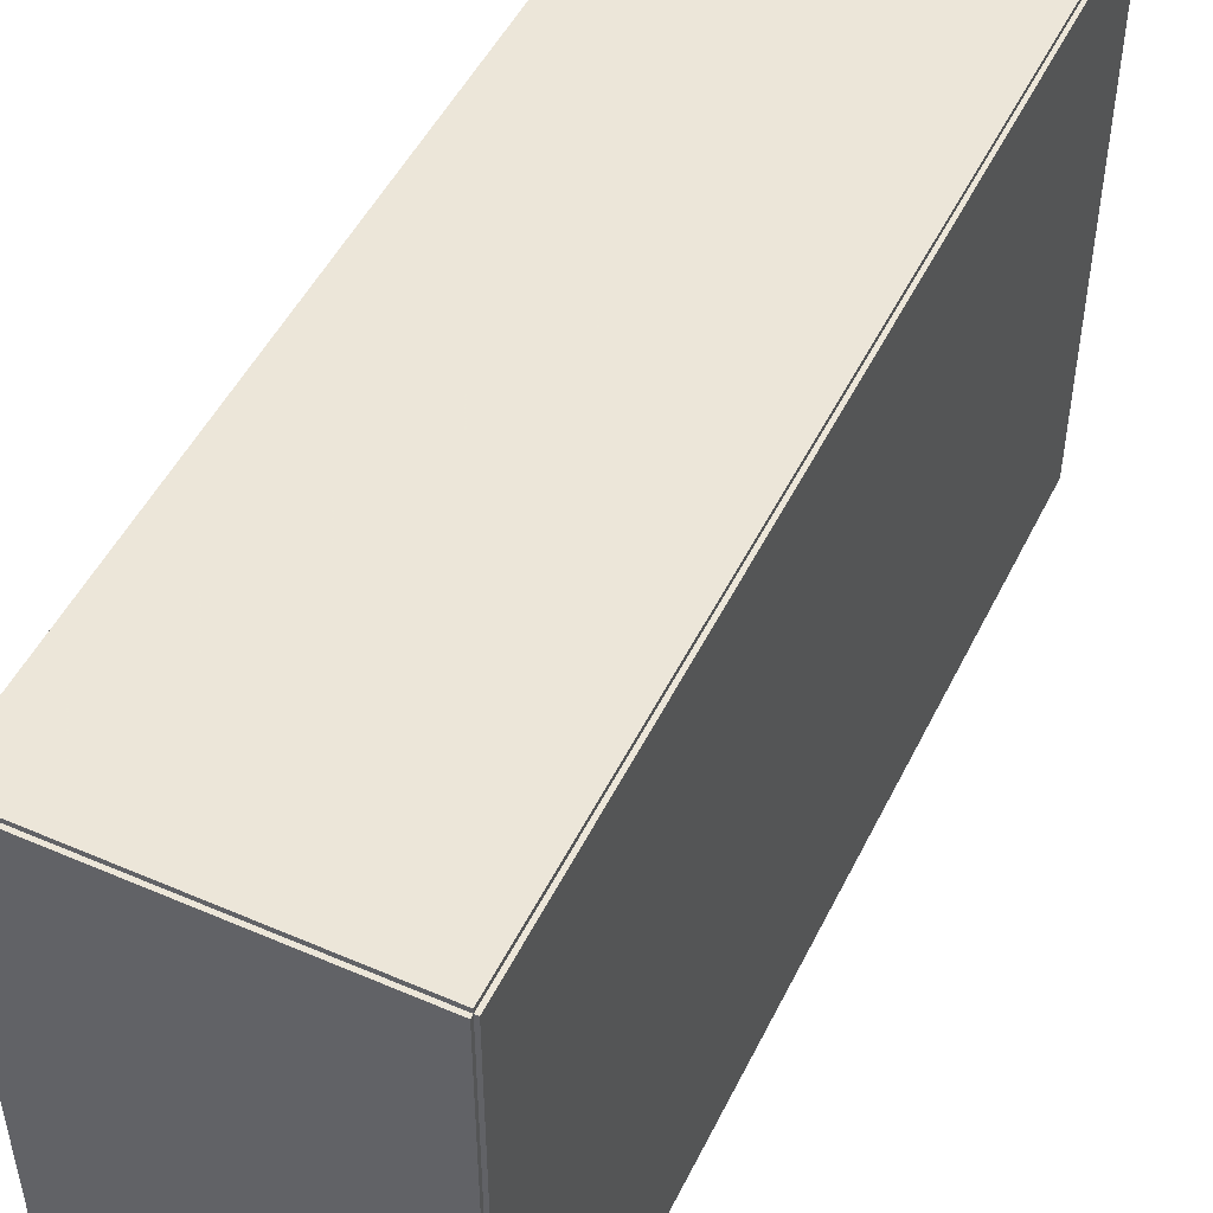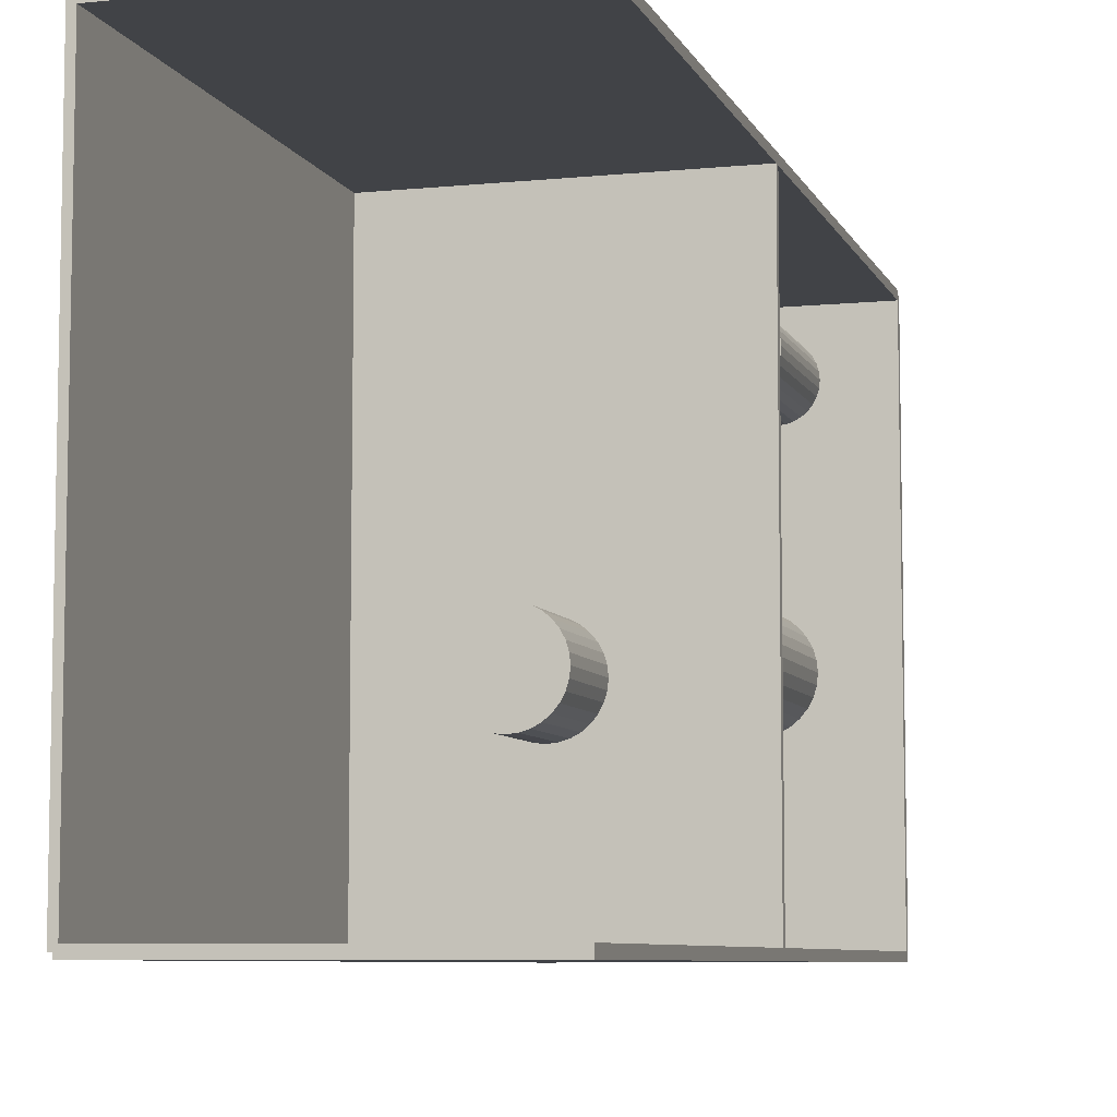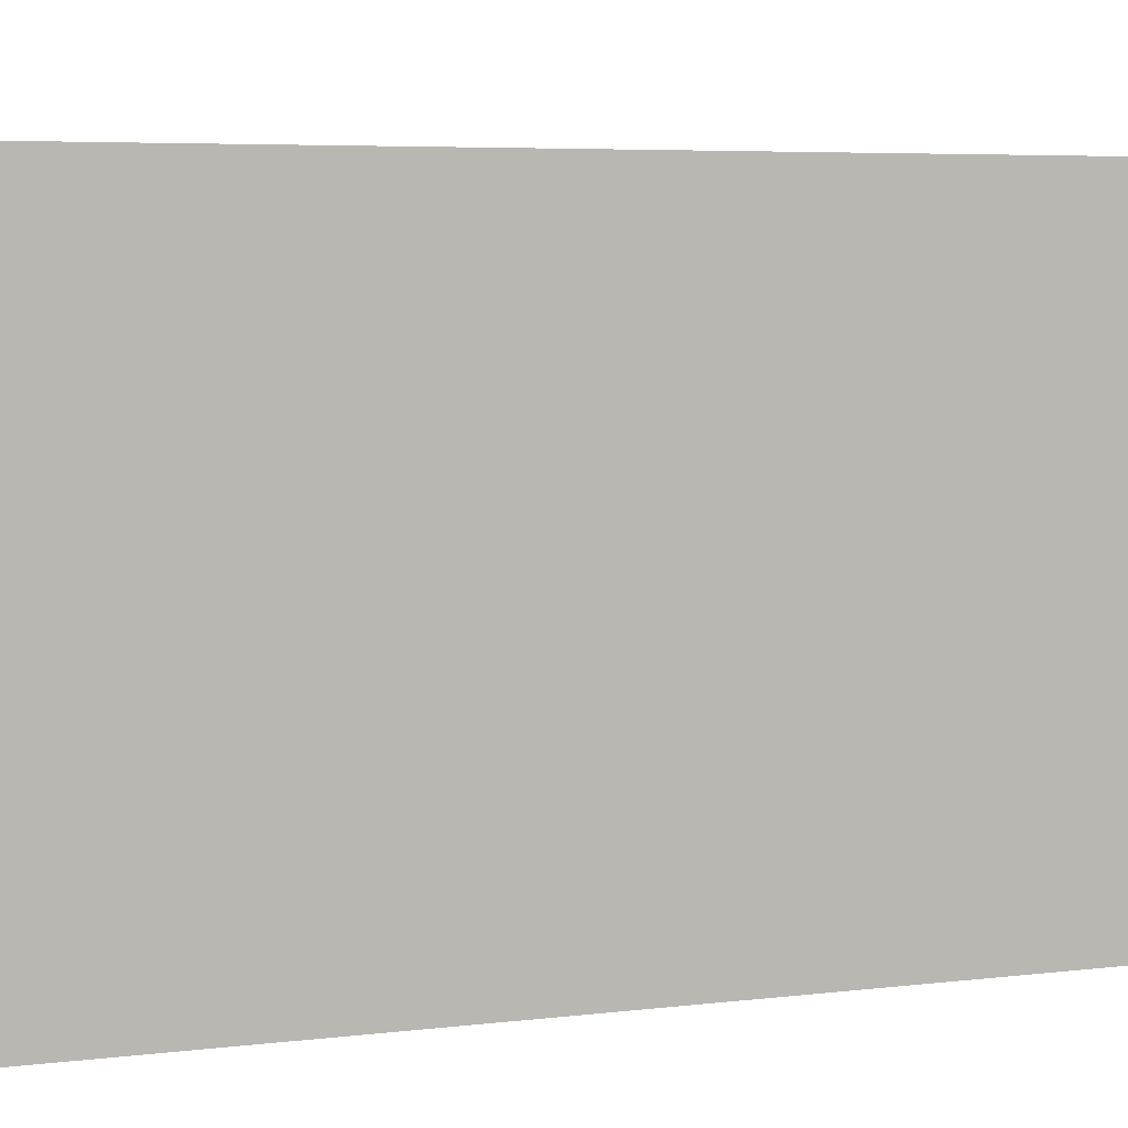
<metadata>
{"format":"obj","ext":"obj","renderer":"f3d","projection":"perspective","resolution":1024,"background":"white","views":[{"elev":49.5,"azim":-154.5,"up":"+Y"},{"elev":-7.3,"azim":16.1,"up":"+Y"},{"elev":5.3,"azim":-111.3,"up":"+Y"}]}
</metadata>
<code>
v -0.09225 -0.1615 -0.002059
v -0.09225 -0.1615 0.002059
v -0.09225 0.1615 -0.002059
v -0.09225 0.1615 0.002059
v 0.09225 -0.1615 -0.002059
v 0.09225 -0.1615 0.002059
v 0.09225 0.1615 -0.002059
v 0.09225 0.1615 0.002059
v -0.09019 -0.1615 0
v -0.09431 -0.1615 0
v -0.09019 0.1615 0
v -0.09431 0.1615 0
v -0.09019 -0.1615 0.5625
v -0.09431 -0.1615 0.5625
v -0.09019 0.1615 0.5625
v -0.09431 0.1615 0.5625
v -0.09225 -0.1615 0.2792
v -0.09225 -0.1615 0.2833
v -0.09225 0.1615 0.2792
v -0.09225 0.1615 0.2833
v 0.09225 -0.1615 0.2792
v 0.09225 -0.1615 0.2833
v 0.09225 0.1615 0.2792
v 0.09225 0.1615 0.2833
v -0.09225 0.1589 0.5625
v -0.09225 0.1641 0.5625
v -0.09225 0.1589 0
v -0.09225 0.1641 0
v 0.09225 0.1589 0.5625
v 0.09225 0.1641 0.5625
v 0.09225 0.1589 0
v 0.09225 0.1641 0
v -0.09225 -0.1589 0
v -0.09225 -0.1641 0
v -0.09225 -0.1589 0.5625
v -0.09225 -0.1641 0.5625
v 0.09225 -0.1589 0
v 0.09225 -0.1641 0
v 0.09225 -0.1589 0.5625
v 0.09225 -0.1641 0.5625
v 0.03163 0.1208 0.004118
v 0.0534 0.1208 0.004118
v 0.0534 0.1208 0.0942
v 0.03163 0.1208 0.0942
v 0.05298 0.125 0.004118
v 0.05298 0.125 0.0942
v 0.05174 0.1291 0.004118
v 0.05174 0.1291 0.0942
v 0.04973 0.1328 0.004118
v 0.04973 0.1328 0.0942
v 0.04702 0.1361 0.004118
v 0.04702 0.1361 0.0942
v 0.04372 0.1389 0.004118
v 0.04372 0.1389 0.0942
v 0.03996 0.1409 0.004118
v 0.03996 0.1409 0.0942
v 0.03587 0.1421 0.004118
v 0.03587 0.1421 0.0942
v 0.03163 0.1425 0.004118
v 0.03163 0.1425 0.0942
v 0.02738 0.1421 0.004118
v 0.02738 0.1421 0.0942
v 0.02329 0.1409 0.004118
v 0.02329 0.1409 0.0942
v 0.01953 0.1389 0.004118
v 0.01953 0.1389 0.0942
v 0.01623 0.1361 0.004118
v 0.01623 0.1361 0.0942
v 0.01352 0.1328 0.004118
v 0.01352 0.1328 0.0942
v 0.01151 0.1291 0.004118
v 0.01151 0.1291 0.0942
v 0.01027 0.125 0.004118
v 0.01027 0.125 0.0942
v 0.009851 0.1208 0.004118
v 0.009851 0.1208 0.0942
v 0.01027 0.1165 0.004118
v 0.01027 0.1165 0.0942
v 0.01151 0.1124 0.004118
v 0.01151 0.1124 0.0942
v 0.01352 0.1087 0.004118
v 0.01352 0.1087 0.0942
v 0.01623 0.1054 0.004118
v 0.01623 0.1054 0.0942
v 0.01953 0.1026 0.004118
v 0.01953 0.1026 0.0942
v 0.02329 0.1006 0.004118
v 0.02329 0.1006 0.0942
v 0.02738 0.0994 0.004118
v 0.02738 0.0994 0.0942
v 0.03163 0.09898 0.004118
v 0.03163 0.09898 0.0942
v 0.03587 0.0994 0.004118
v 0.03587 0.0994 0.0942
v 0.03996 0.1006 0.004118
v 0.03996 0.1006 0.0942
v 0.04372 0.1026 0.004118
v 0.04372 0.1026 0.0942
v 0.04702 0.1054 0.004118
v 0.04702 0.1054 0.0942
v 0.04973 0.1087 0.004118
v 0.04973 0.1087 0.0942
v 0.05174 0.1124 0.004118
v 0.05174 0.1124 0.0942
v 0.05298 0.1165 0.004118
v 0.05298 0.1165 0.0942
v 0.01948 -0.02402 0.004118
v 0.05092 -0.02402 0.004118
v 0.05092 -0.02402 0.09371
v 0.01948 -0.02402 0.09371
v 0.05032 -0.01789 0.004118
v 0.05032 -0.01789 0.09371
v 0.04853 -0.01199 0.004118
v 0.04853 -0.01199 0.09371
v 0.04562 -0.006551 0.004118
v 0.04562 -0.006551 0.09371
v 0.04171 -0.001787 0.004118
v 0.04171 -0.001787 0.09371
v 0.03695 0.002124 0.004118
v 0.03695 0.002124 0.09371
v 0.03151 0.005029 0.004118
v 0.03151 0.005029 0.09371
v 0.02561 0.006818 0.004118
v 0.02561 0.006818 0.09371
v 0.01948 0.007423 0.004118
v 0.01948 0.007423 0.09371
v 0.01334 0.006818 0.004118
v 0.01334 0.006818 0.09371
v 0.007446 0.005029 0.004118
v 0.007446 0.005029 0.09371
v 0.00201 0.002124 0.004118
v 0.00201 0.002124 0.09371
v -0.002754 -0.001787 0.004118
v -0.002754 -0.001787 0.09371
v -0.006665 -0.006551 0.004118
v -0.006665 -0.006551 0.09371
v -0.00957 -0.01199 0.004118
v -0.00957 -0.01199 0.09371
v -0.01136 -0.01789 0.004118
v -0.01136 -0.01789 0.09371
v -0.01196 -0.02402 0.004118
v -0.01196 -0.02402 0.09371
v -0.01136 -0.03015 0.004118
v -0.01136 -0.03015 0.09371
v -0.00957 -0.03605 0.004118
v -0.00957 -0.03605 0.09371
v -0.006665 -0.04149 0.004118
v -0.006665 -0.04149 0.09371
v -0.002754 -0.04625 0.004118
v -0.002754 -0.04625 0.09371
v 0.00201 -0.05016 0.004118
v 0.00201 -0.05016 0.09371
v 0.007446 -0.05307 0.004118
v 0.007446 -0.05307 0.09371
v 0.01334 -0.05486 0.004118
v 0.01334 -0.05486 0.09371
v 0.01948 -0.05546 0.004118
v 0.01948 -0.05546 0.09371
v 0.02561 -0.05486 0.004118
v 0.02561 -0.05486 0.09371
v 0.03151 -0.05307 0.004118
v 0.03151 -0.05307 0.09371
v 0.03695 -0.05016 0.004118
v 0.03695 -0.05016 0.09371
v 0.04171 -0.04625 0.004118
v 0.04171 -0.04625 0.09371
v 0.04562 -0.04149 0.004118
v 0.04562 -0.04149 0.09371
v 0.04853 -0.03605 0.004118
v 0.04853 -0.03605 0.09371
v 0.05032 -0.03015 0.004118
v 0.05032 -0.03015 0.09371
v 0.01948 -0.02402 0.09371
v 0.05092 -0.02402 0.09371
v 0.05092 -0.02402 0.1833
v 0.01948 -0.02402 0.1833
v 0.05032 -0.01789 0.09371
v 0.05032 -0.01789 0.1833
v 0.04853 -0.01199 0.09371
v 0.04853 -0.01199 0.1833
v 0.04562 -0.006551 0.09371
v 0.04562 -0.006551 0.1833
v 0.04171 -0.001787 0.09371
v 0.04171 -0.001787 0.1833
v 0.03695 0.002124 0.09371
v 0.03695 0.002124 0.1833
v 0.03151 0.005029 0.09371
v 0.03151 0.005029 0.1833
v 0.02561 0.006818 0.09371
v 0.02561 0.006818 0.1833
v 0.01948 0.007423 0.09371
v 0.01948 0.007423 0.1833
v 0.01334 0.006818 0.09371
v 0.01334 0.006818 0.1833
v 0.007446 0.005029 0.09371
v 0.007446 0.005029 0.1833
v 0.00201 0.002124 0.09371
v 0.00201 0.002124 0.1833
v -0.002754 -0.001787 0.09371
v -0.002754 -0.001787 0.1833
v -0.006665 -0.006551 0.09371
v -0.006665 -0.006551 0.1833
v -0.00957 -0.01199 0.09371
v -0.00957 -0.01199 0.1833
v -0.01136 -0.01789 0.09371
v -0.01136 -0.01789 0.1833
v -0.01196 -0.02402 0.09371
v -0.01196 -0.02402 0.1833
v -0.01136 -0.03015 0.09371
v -0.01136 -0.03015 0.1833
v -0.00957 -0.03605 0.09371
v -0.00957 -0.03605 0.1833
v -0.006665 -0.04149 0.09371
v -0.006665 -0.04149 0.1833
v -0.002754 -0.04625 0.09371
v -0.002754 -0.04625 0.1833
v 0.00201 -0.05016 0.09371
v 0.00201 -0.05016 0.1833
v 0.007446 -0.05307 0.09371
v 0.007446 -0.05307 0.1833
v 0.01334 -0.05486 0.09371
v 0.01334 -0.05486 0.1833
v 0.01948 -0.05546 0.09371
v 0.01948 -0.05546 0.1833
v 0.02561 -0.05486 0.09371
v 0.02561 -0.05486 0.1833
v 0.03151 -0.05307 0.09371
v 0.03151 -0.05307 0.1833
v 0.03695 -0.05016 0.09371
v 0.03695 -0.05016 0.1833
v 0.04171 -0.04625 0.09371
v 0.04171 -0.04625 0.1833
v 0.04562 -0.04149 0.09371
v 0.04562 -0.04149 0.1833
v 0.04853 -0.03605 0.09371
v 0.04853 -0.03605 0.1833
v 0.05032 -0.03015 0.09371
v 0.05032 -0.03015 0.1833
v -0.004718 -0.05017 0.2854
v 0.02158 -0.05017 0.2854
v 0.02158 -0.05017 0.3417
v -0.004718 -0.05017 0.3417
v 0.02108 -0.04504 0.2854
v 0.02108 -0.04504 0.3417
v 0.01958 -0.0401 0.2854
v 0.01958 -0.0401 0.3417
v 0.01715 -0.03556 0.2854
v 0.01715 -0.03556 0.3417
v 0.01388 -0.03157 0.2854
v 0.01388 -0.03157 0.3417
v 0.009893 -0.0283 0.2854
v 0.009893 -0.0283 0.3417
v 0.005347 -0.02587 0.2854
v 0.005347 -0.02587 0.3417
v 0.000413 -0.02437 0.2854
v 0.000413 -0.02437 0.3417
v -0.004718 -0.02387 0.2854
v -0.004718 -0.02387 0.3417
v -0.009849 -0.02437 0.2854
v -0.009849 -0.02437 0.3417
v -0.01478 -0.02587 0.2854
v -0.01478 -0.02587 0.3417
v -0.01933 -0.0283 0.2854
v -0.01933 -0.0283 0.3417
v -0.02331 -0.03157 0.2854
v -0.02331 -0.03157 0.3417
v -0.02659 -0.03556 0.2854
v -0.02659 -0.03556 0.3417
v -0.02902 -0.0401 0.2854
v -0.02902 -0.0401 0.3417
v -0.03051 -0.04504 0.2854
v -0.03051 -0.04504 0.3417
v -0.03102 -0.05017 0.2854
v -0.03102 -0.05017 0.3417
v -0.03051 -0.0553 0.2854
v -0.03051 -0.0553 0.3417
v -0.02902 -0.06023 0.2854
v -0.02902 -0.06023 0.3417
v -0.02659 -0.06478 0.2854
v -0.02659 -0.06478 0.3417
v -0.02331 -0.06876 0.2854
v -0.02331 -0.06876 0.3417
v -0.01933 -0.07203 0.2854
v -0.01933 -0.07203 0.3417
v -0.01478 -0.07446 0.2854
v -0.01478 -0.07446 0.3417
v -0.009849 -0.07596 0.2854
v -0.009849 -0.07596 0.3417
v -0.004718 -0.07647 0.2854
v -0.004718 -0.07647 0.3417
v 0.000413 -0.07596 0.2854
v 0.000413 -0.07596 0.3417
v 0.005347 -0.07446 0.2854
v 0.005347 -0.07446 0.3417
v 0.009893 -0.07203 0.2854
v 0.009893 -0.07203 0.3417
v 0.01388 -0.06876 0.2854
v 0.01388 -0.06876 0.3417
v 0.01715 -0.06478 0.2854
v 0.01715 -0.06478 0.3417
v 0.01958 -0.06023 0.2854
v 0.01958 -0.06023 0.3417
v 0.02108 -0.0553 0.2854
v 0.02108 -0.0553 0.3417
f 2 4 1
f 5 2 1
f 1 4 3
f 3 5 1
f 2 8 4
f 6 2 5
f 6 8 2
f 4 8 3
f 7 5 3
f 3 8 7
f 7 6 5
f 8 6 7
f 10 12 9
f 13 10 9
f 9 12 11
f 11 13 9
f 10 16 12
f 14 10 13
f 14 16 10
f 12 16 11
f 15 13 11
f 11 16 15
f 15 14 13
f 16 14 15
f 18 20 17
f 21 18 17
f 17 20 19
f 19 21 17
f 18 24 20
f 22 18 21
f 22 24 18
f 20 24 19
f 23 21 19
f 19 24 23
f 23 22 21
f 24 22 23
f 26 28 25
f 29 26 25
f 25 28 27
f 27 29 25
f 26 32 28
f 30 26 29
f 30 32 26
f 28 32 27
f 31 29 27
f 27 32 31
f 31 30 29
f 32 30 31
f 34 36 33
f 37 34 33
f 33 36 35
f 35 37 33
f 34 40 36
f 38 34 37
f 38 40 34
f 36 40 35
f 39 37 35
f 35 40 39
f 39 38 37
f 40 38 39
f 42 41 45
f 42 45 43
f 43 45 46
f 43 46 44
f 45 41 47
f 45 47 46
f 46 47 48
f 46 48 44
f 47 41 49
f 47 49 48
f 48 49 50
f 48 50 44
f 49 41 51
f 49 51 50
f 50 51 52
f 50 52 44
f 51 41 53
f 51 53 52
f 52 53 54
f 52 54 44
f 53 41 55
f 53 55 54
f 54 55 56
f 54 56 44
f 55 41 57
f 55 57 56
f 56 57 58
f 56 58 44
f 57 41 59
f 57 59 58
f 58 59 60
f 58 60 44
f 59 41 61
f 59 61 60
f 60 61 62
f 60 62 44
f 61 41 63
f 61 63 62
f 62 63 64
f 62 64 44
f 63 41 65
f 63 65 64
f 64 65 66
f 64 66 44
f 65 41 67
f 65 67 66
f 66 67 68
f 66 68 44
f 67 41 69
f 67 69 68
f 68 69 70
f 68 70 44
f 69 41 71
f 69 71 70
f 70 71 72
f 70 72 44
f 71 41 73
f 71 73 72
f 72 73 74
f 72 74 44
f 73 41 75
f 73 75 74
f 74 75 76
f 74 76 44
f 75 41 77
f 75 77 76
f 76 77 78
f 76 78 44
f 77 41 79
f 77 79 78
f 78 79 80
f 78 80 44
f 79 41 81
f 79 81 80
f 80 81 82
f 80 82 44
f 81 41 83
f 81 83 82
f 82 83 84
f 82 84 44
f 83 41 85
f 83 85 84
f 84 85 86
f 84 86 44
f 85 41 87
f 85 87 86
f 86 87 88
f 86 88 44
f 87 41 89
f 87 89 88
f 88 89 90
f 88 90 44
f 89 41 91
f 89 91 90
f 90 91 92
f 90 92 44
f 91 41 93
f 91 93 92
f 92 93 94
f 92 94 44
f 93 41 95
f 93 95 94
f 94 95 96
f 94 96 44
f 95 41 97
f 95 97 96
f 96 97 98
f 96 98 44
f 97 41 99
f 97 99 98
f 98 99 100
f 98 100 44
f 99 41 101
f 99 101 100
f 100 101 102
f 100 102 44
f 101 41 103
f 101 103 102
f 102 103 104
f 102 104 44
f 103 41 105
f 103 105 104
f 104 105 106
f 104 106 44
f 105 41 42
f 105 42 106
f 106 42 43
f 106 43 44
f 108 107 111
f 108 111 109
f 109 111 112
f 109 112 110
f 111 107 113
f 111 113 112
f 112 113 114
f 112 114 110
f 113 107 115
f 113 115 114
f 114 115 116
f 114 116 110
f 115 107 117
f 115 117 116
f 116 117 118
f 116 118 110
f 117 107 119
f 117 119 118
f 118 119 120
f 118 120 110
f 119 107 121
f 119 121 120
f 120 121 122
f 120 122 110
f 121 107 123
f 121 123 122
f 122 123 124
f 122 124 110
f 123 107 125
f 123 125 124
f 124 125 126
f 124 126 110
f 125 107 127
f 125 127 126
f 126 127 128
f 126 128 110
f 127 107 129
f 127 129 128
f 128 129 130
f 128 130 110
f 129 107 131
f 129 131 130
f 130 131 132
f 130 132 110
f 131 107 133
f 131 133 132
f 132 133 134
f 132 134 110
f 133 107 135
f 133 135 134
f 134 135 136
f 134 136 110
f 135 107 137
f 135 137 136
f 136 137 138
f 136 138 110
f 137 107 139
f 137 139 138
f 138 139 140
f 138 140 110
f 139 107 141
f 139 141 140
f 140 141 142
f 140 142 110
f 141 107 143
f 141 143 142
f 142 143 144
f 142 144 110
f 143 107 145
f 143 145 144
f 144 145 146
f 144 146 110
f 145 107 147
f 145 147 146
f 146 147 148
f 146 148 110
f 147 107 149
f 147 149 148
f 148 149 150
f 148 150 110
f 149 107 151
f 149 151 150
f 150 151 152
f 150 152 110
f 151 107 153
f 151 153 152
f 152 153 154
f 152 154 110
f 153 107 155
f 153 155 154
f 154 155 156
f 154 156 110
f 155 107 157
f 155 157 156
f 156 157 158
f 156 158 110
f 157 107 159
f 157 159 158
f 158 159 160
f 158 160 110
f 159 107 161
f 159 161 160
f 160 161 162
f 160 162 110
f 161 107 163
f 161 163 162
f 162 163 164
f 162 164 110
f 163 107 165
f 163 165 164
f 164 165 166
f 164 166 110
f 165 107 167
f 165 167 166
f 166 167 168
f 166 168 110
f 167 107 169
f 167 169 168
f 168 169 170
f 168 170 110
f 169 107 171
f 169 171 170
f 170 171 172
f 170 172 110
f 171 107 108
f 171 108 172
f 172 108 109
f 172 109 110
f 174 173 177
f 174 177 175
f 175 177 178
f 175 178 176
f 177 173 179
f 177 179 178
f 178 179 180
f 178 180 176
f 179 173 181
f 179 181 180
f 180 181 182
f 180 182 176
f 181 173 183
f 181 183 182
f 182 183 184
f 182 184 176
f 183 173 185
f 183 185 184
f 184 185 186
f 184 186 176
f 185 173 187
f 185 187 186
f 186 187 188
f 186 188 176
f 187 173 189
f 187 189 188
f 188 189 190
f 188 190 176
f 189 173 191
f 189 191 190
f 190 191 192
f 190 192 176
f 191 173 193
f 191 193 192
f 192 193 194
f 192 194 176
f 193 173 195
f 193 195 194
f 194 195 196
f 194 196 176
f 195 173 197
f 195 197 196
f 196 197 198
f 196 198 176
f 197 173 199
f 197 199 198
f 198 199 200
f 198 200 176
f 199 173 201
f 199 201 200
f 200 201 202
f 200 202 176
f 201 173 203
f 201 203 202
f 202 203 204
f 202 204 176
f 203 173 205
f 203 205 204
f 204 205 206
f 204 206 176
f 205 173 207
f 205 207 206
f 206 207 208
f 206 208 176
f 207 173 209
f 207 209 208
f 208 209 210
f 208 210 176
f 209 173 211
f 209 211 210
f 210 211 212
f 210 212 176
f 211 173 213
f 211 213 212
f 212 213 214
f 212 214 176
f 213 173 215
f 213 215 214
f 214 215 216
f 214 216 176
f 215 173 217
f 215 217 216
f 216 217 218
f 216 218 176
f 217 173 219
f 217 219 218
f 218 219 220
f 218 220 176
f 219 173 221
f 219 221 220
f 220 221 222
f 220 222 176
f 221 173 223
f 221 223 222
f 222 223 224
f 222 224 176
f 223 173 225
f 223 225 224
f 224 225 226
f 224 226 176
f 225 173 227
f 225 227 226
f 226 227 228
f 226 228 176
f 227 173 229
f 227 229 228
f 228 229 230
f 228 230 176
f 229 173 231
f 229 231 230
f 230 231 232
f 230 232 176
f 231 173 233
f 231 233 232
f 232 233 234
f 232 234 176
f 233 173 235
f 233 235 234
f 234 235 236
f 234 236 176
f 235 173 237
f 235 237 236
f 236 237 238
f 236 238 176
f 237 173 174
f 237 174 238
f 238 174 175
f 238 175 176
f 240 239 243
f 240 243 241
f 241 243 244
f 241 244 242
f 243 239 245
f 243 245 244
f 244 245 246
f 244 246 242
f 245 239 247
f 245 247 246
f 246 247 248
f 246 248 242
f 247 239 249
f 247 249 248
f 248 249 250
f 248 250 242
f 249 239 251
f 249 251 250
f 250 251 252
f 250 252 242
f 251 239 253
f 251 253 252
f 252 253 254
f 252 254 242
f 253 239 255
f 253 255 254
f 254 255 256
f 254 256 242
f 255 239 257
f 255 257 256
f 256 257 258
f 256 258 242
f 257 239 259
f 257 259 258
f 258 259 260
f 258 260 242
f 259 239 261
f 259 261 260
f 260 261 262
f 260 262 242
f 261 239 263
f 261 263 262
f 262 263 264
f 262 264 242
f 263 239 265
f 263 265 264
f 264 265 266
f 264 266 242
f 265 239 267
f 265 267 266
f 266 267 268
f 266 268 242
f 267 239 269
f 267 269 268
f 268 269 270
f 268 270 242
f 269 239 271
f 269 271 270
f 270 271 272
f 270 272 242
f 271 239 273
f 271 273 272
f 272 273 274
f 272 274 242
f 273 239 275
f 273 275 274
f 274 275 276
f 274 276 242
f 275 239 277
f 275 277 276
f 276 277 278
f 276 278 242
f 277 239 279
f 277 279 278
f 278 279 280
f 278 280 242
f 279 239 281
f 279 281 280
f 280 281 282
f 280 282 242
f 281 239 283
f 281 283 282
f 282 283 284
f 282 284 242
f 283 239 285
f 283 285 284
f 284 285 286
f 284 286 242
f 285 239 287
f 285 287 286
f 286 287 288
f 286 288 242
f 287 239 289
f 287 289 288
f 288 289 290
f 288 290 242
f 289 239 291
f 289 291 290
f 290 291 292
f 290 292 242
f 291 239 293
f 291 293 292
f 292 293 294
f 292 294 242
f 293 239 295
f 293 295 294
f 294 295 296
f 294 296 242
f 295 239 297
f 295 297 296
f 296 297 298
f 296 298 242
f 297 239 299
f 297 299 298
f 298 299 300
f 298 300 242
f 299 239 301
f 299 301 300
f 300 301 302
f 300 302 242
f 301 239 303
f 301 303 302
f 302 303 304
f 302 304 242
f 303 239 240
f 303 240 304
f 304 240 241
f 304 241 242

</code>
